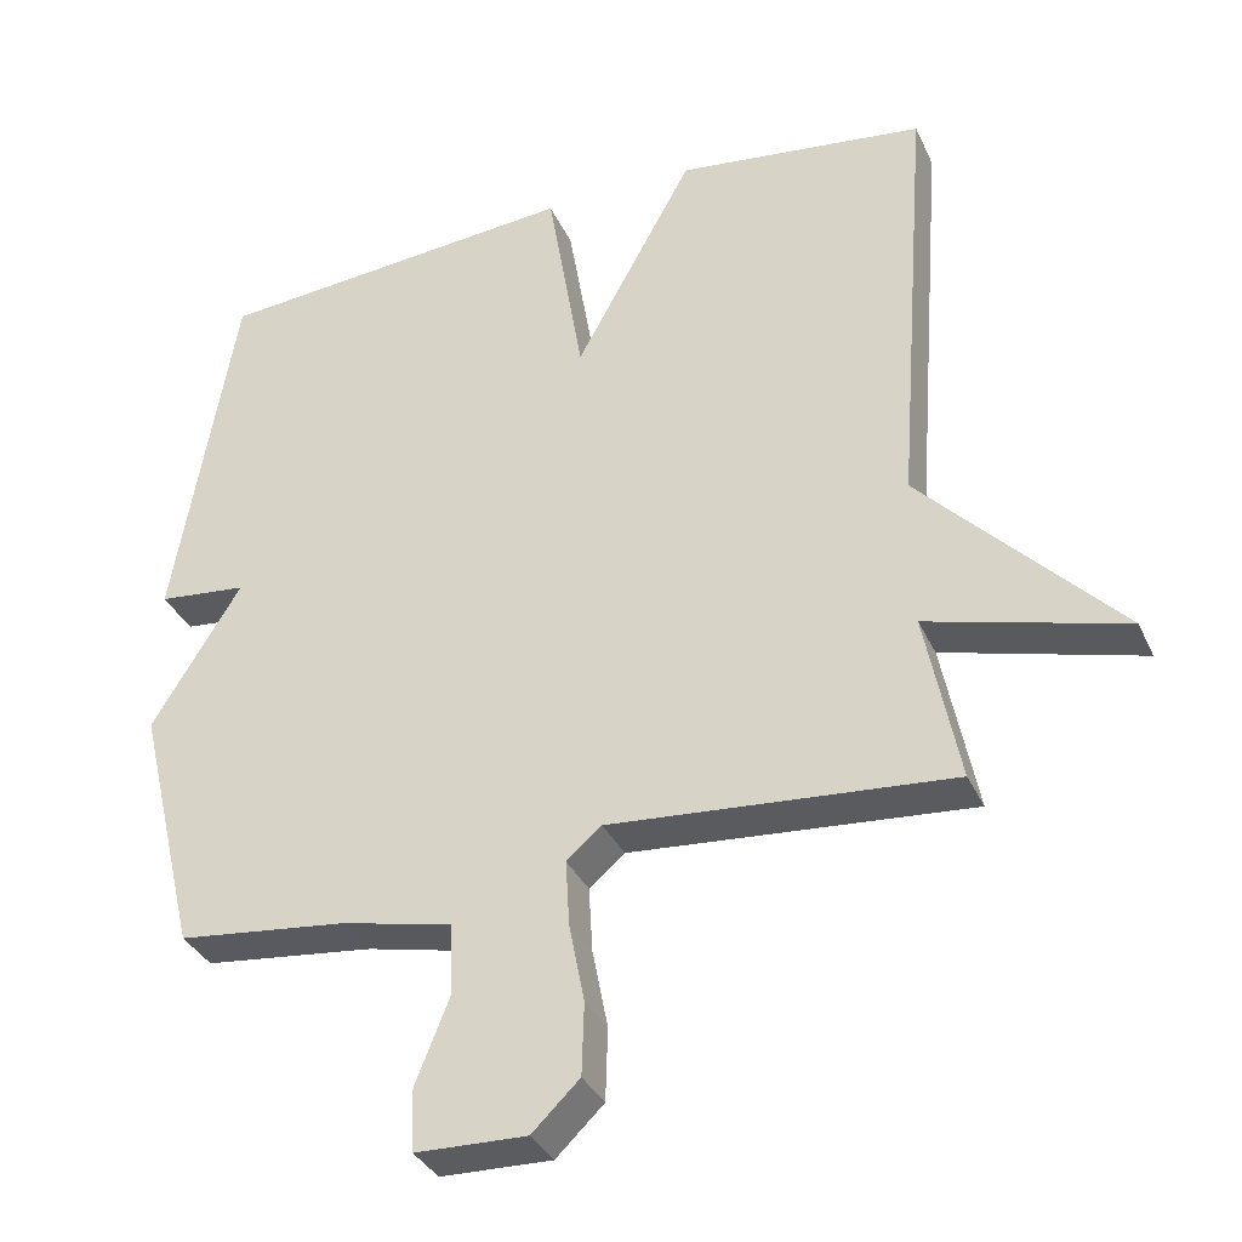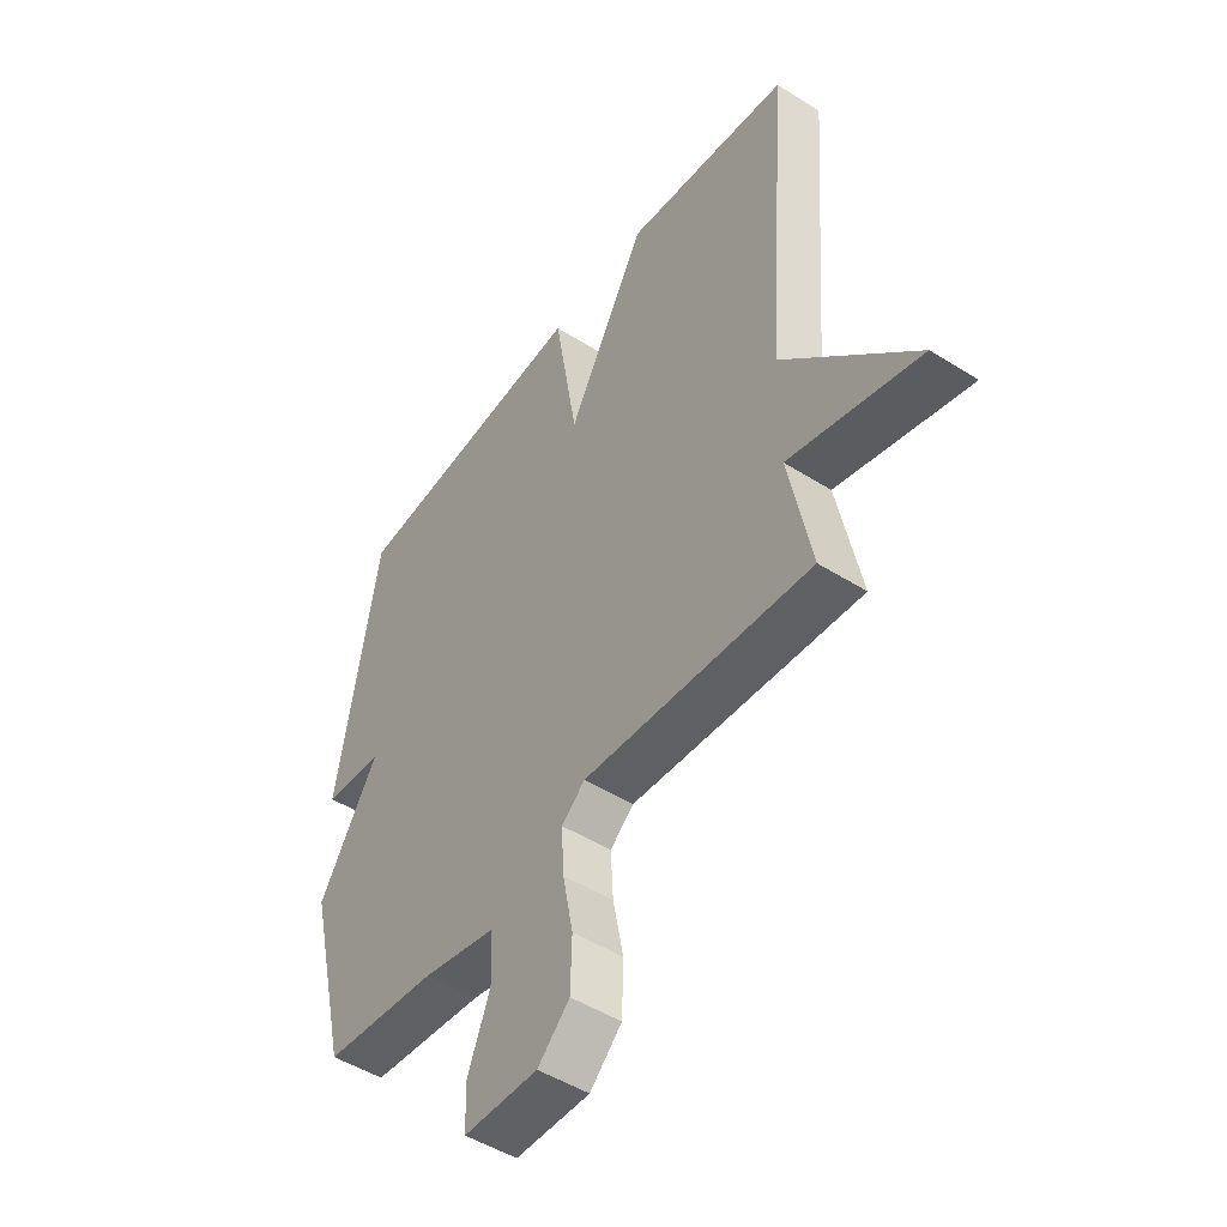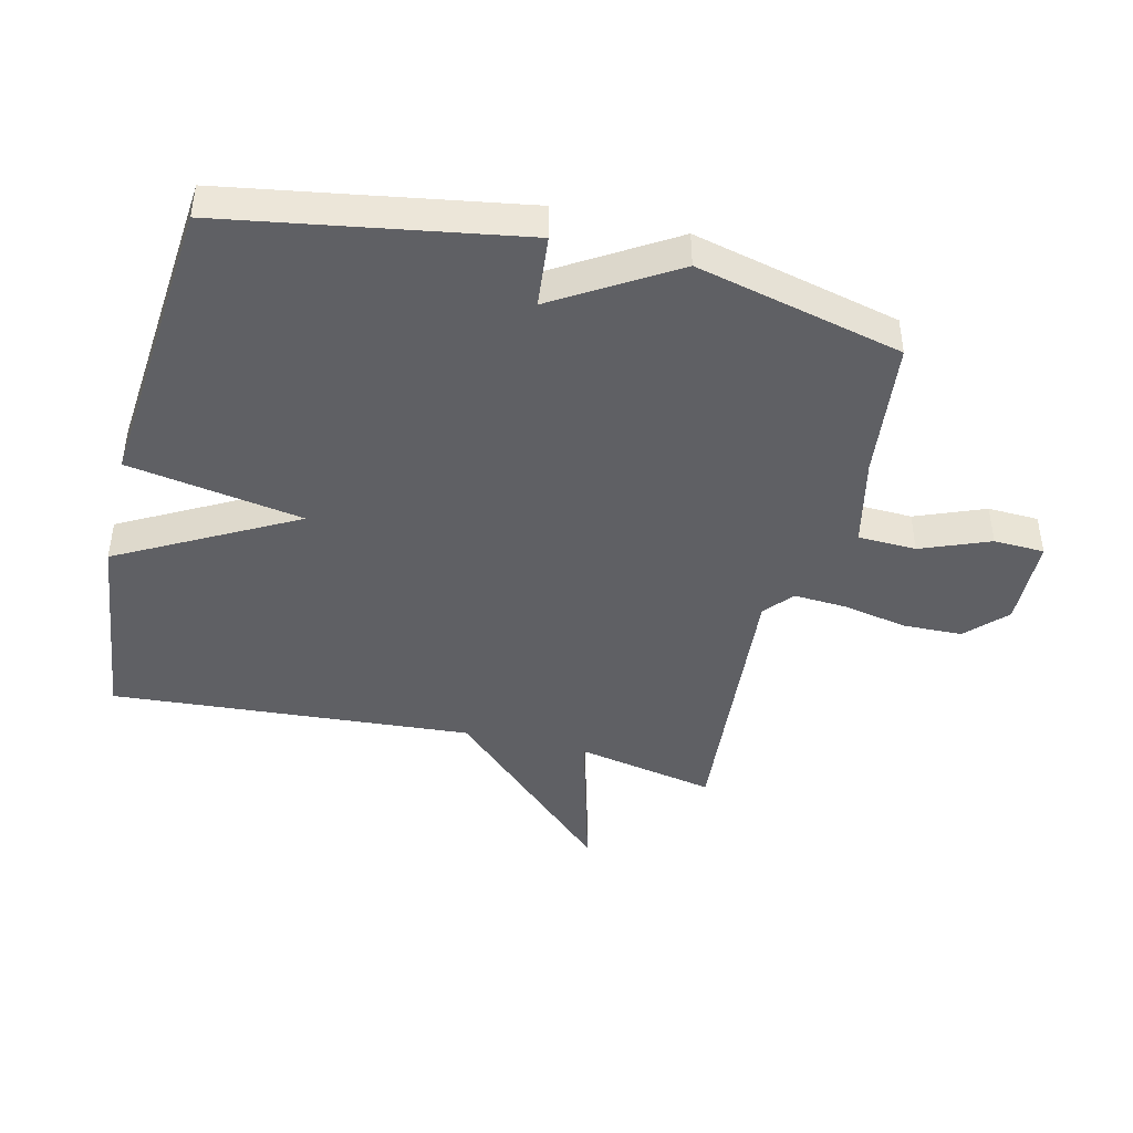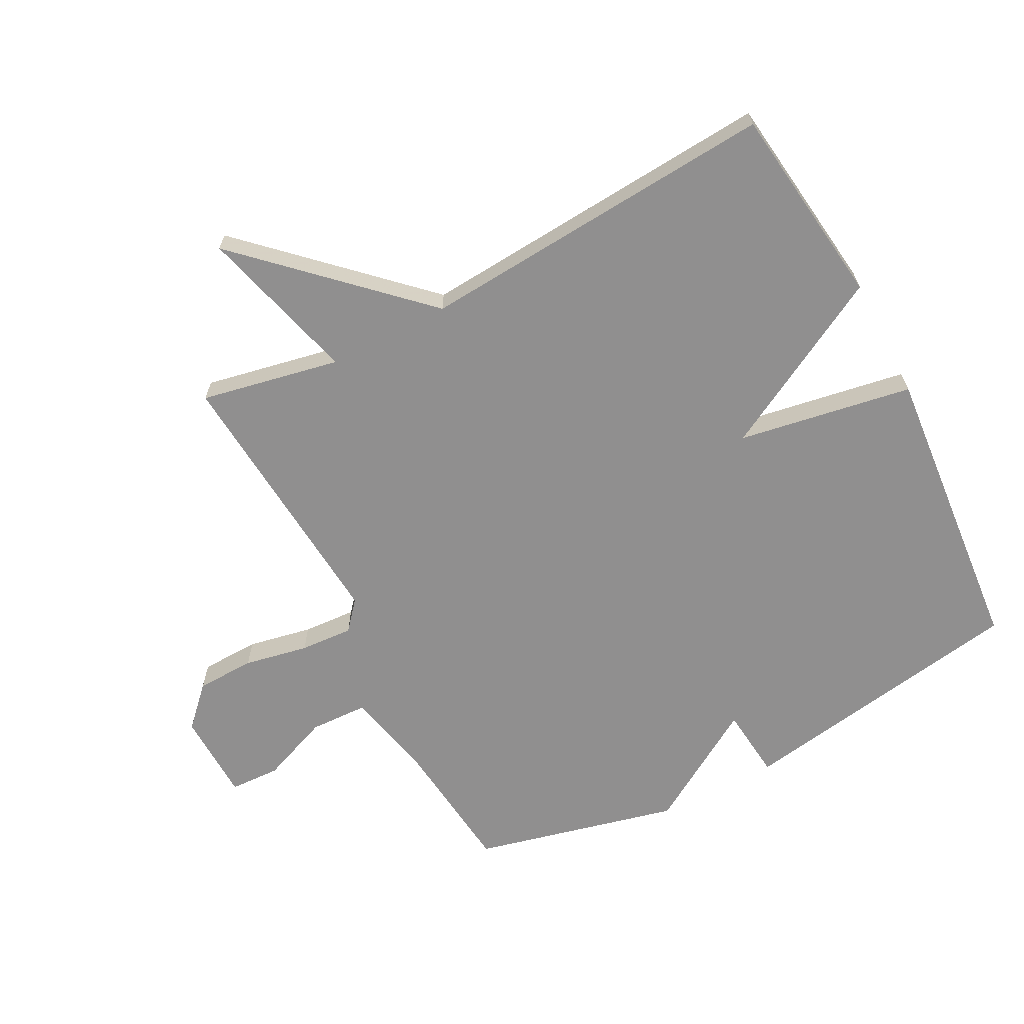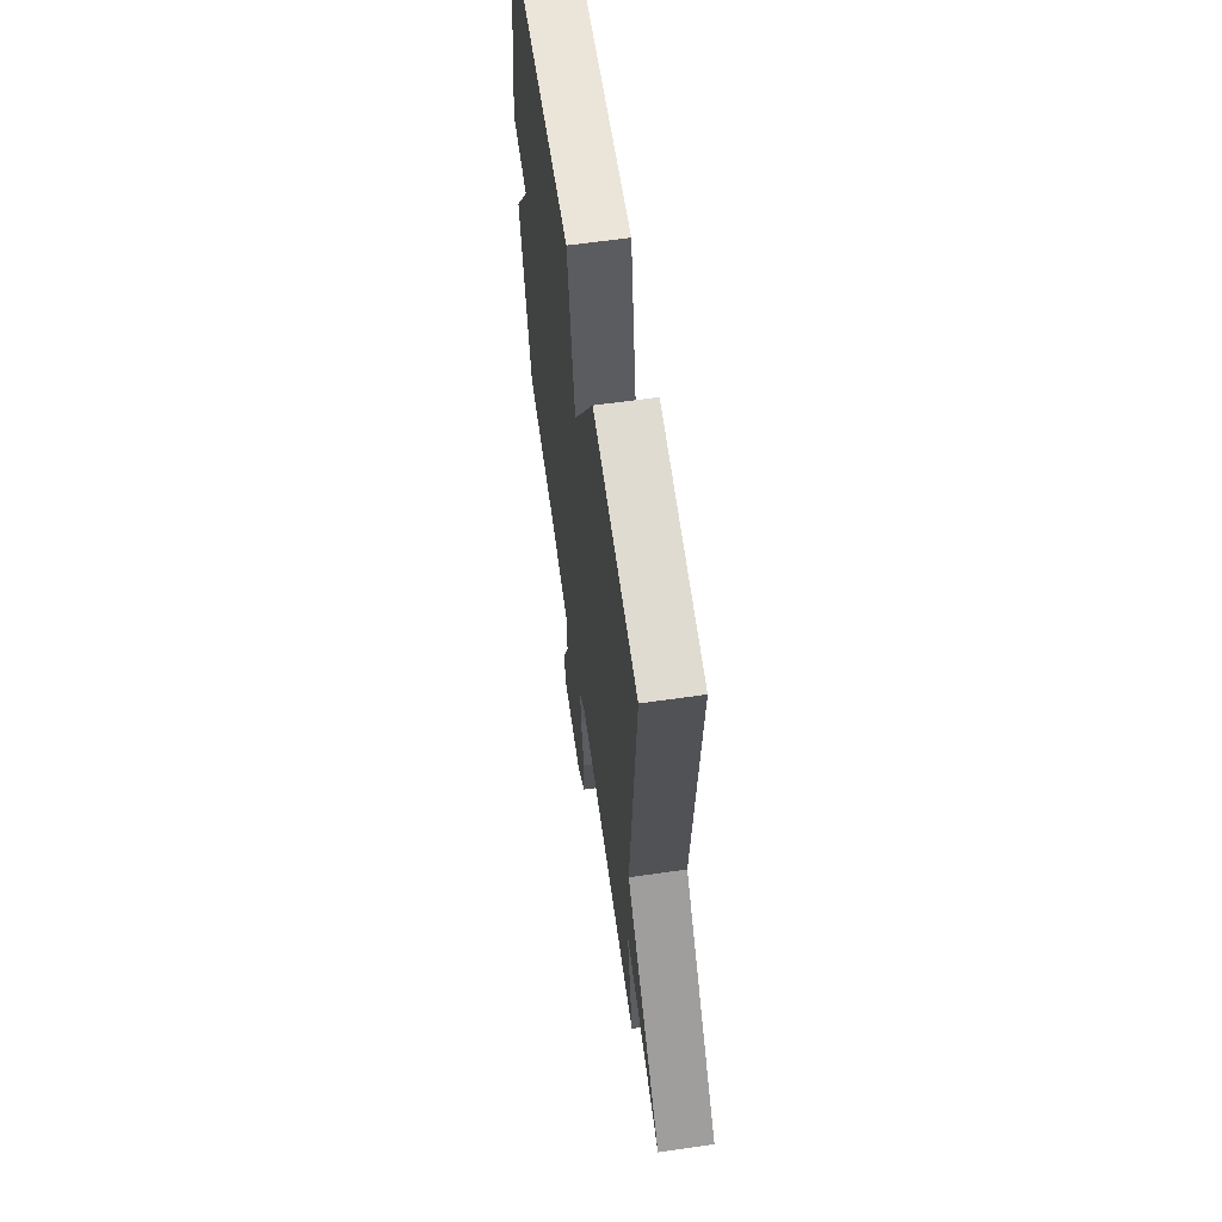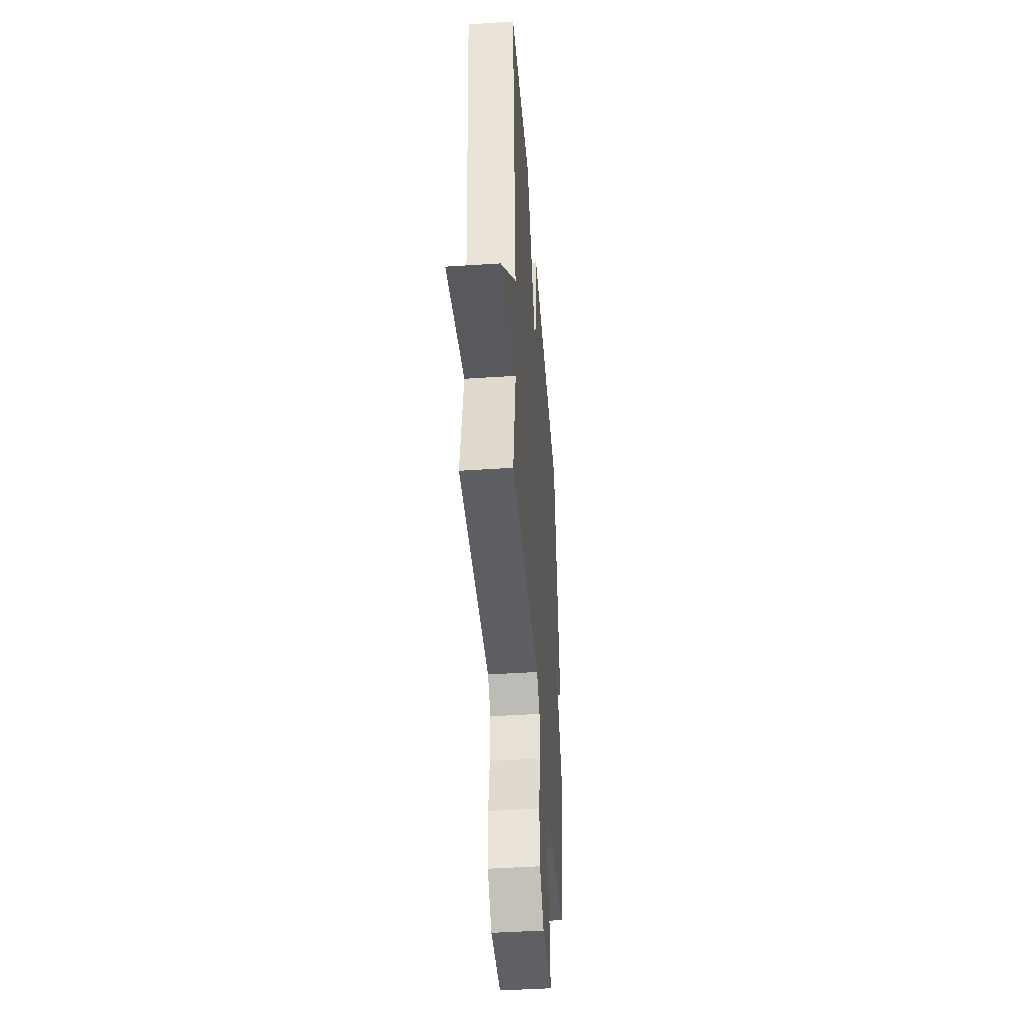
<metadata>
{"format":"obj","ext":"obj","renderer":"f3d","projection":"perspective","resolution":1024,"background":"white","views":[{"elev":-34.7,"azim":-157.8,"up":"+Z"},{"elev":-49.0,"azim":-125.1,"up":"+Z"},{"elev":-43.9,"azim":76.3,"up":"+Y"},{"elev":-65.4,"azim":-62.5,"up":"+Y"},{"elev":63.1,"azim":-98.2,"up":"+Z"},{"elev":-44.5,"azim":-85.6,"up":"+Z"}]}
</metadata>
<code>
v 0.5 0.07 -0.5
v 0.278 0.07 -0.525
v 0.135 0.07 -0.557
v 0.132 0.07 -0.65
v 0.176 0.07 -0.76
v 0.173 0.07 -0.841
v 0.029 0.07 -0.845
v -0.033 0.07 -0.785
v -0.036 0.07 -0.691
v -0.016 0.07 -0.588
v -0.011 0.07 -0.503
v -0.057 0.07 -0.464
v -0.5 0.07 -0.5
v -0.456 0.07 -0.277
v -0.712 0.07 -0.347
v -0.456 0.07 -0.077
v -0.5 0.07 0.5
v -0.176 0.07 0.541
v -0.023 0.07 0.261
v 0.024 0.07 0.541
v 0.5 0.07 0.5
v 0.579 0.07 0.03
v 0.463 0.07 0.018
v 0.579 0.07 -0.17
v 0.5 0 -0.5
v 0.278 0 -0.525
v 0.135 0 -0.557
v 0.132 0 -0.65
v 0.176 0 -0.76
v 0.173 0 -0.841
v 0.029 0 -0.845
v -0.033 0 -0.785
v -0.036 0 -0.691
v -0.016 0 -0.588
v -0.011 0 -0.503
v -0.057 0 -0.464
v -0.5 0 -0.5
v -0.456 0 -0.277
v -0.712 0 -0.347
v -0.456 0 -0.077
v -0.5 0 0.5
v -0.176 0 0.541
v -0.023 0 0.261
v 0.024 0 0.541
v 0.5 0 0.5
v 0.579 0 0.03
v 0.463 0 0.018
v 0.579 0 -0.17
f 23 24 1 2
f 21 22 23
f 20 21 23
f 19 20 23
f 19 23 2 3
f 18 19 3
f 17 18 3
f 16 17 3
f 14 15 16
f 12 13 14
f 12 14 16
f 11 12 16 3
f 8 9 10
f 7 8 10
f 6 7 10
f 5 6 10
f 4 5 10
f 3 4 10 11
f 26 25 48 47
f 47 46 45
f 47 45 44
f 47 44 43
f 27 26 47 43
f 27 43 42
f 27 42 41
f 27 41 40
f 40 39 38
f 38 37 36
f 40 38 36
f 27 40 36 35
f 34 33 32
f 34 32 31
f 34 31 30
f 34 30 29
f 34 29 28
f 35 34 28 27
f 1 25 26 2
f 2 26 27 3
f 3 27 28 4
f 4 28 29 5
f 5 29 30 6
f 6 30 31 7
f 7 31 32 8
f 8 32 33 9
f 9 33 34 10
f 10 34 35 11
f 11 35 36 12
f 12 36 37 13
f 13 37 38 14
f 14 38 39 15
f 15 39 40 16
f 16 40 41 17
f 17 41 42 18
f 18 42 43 19
f 19 43 44 20
f 20 44 45 21
f 21 45 46 22
f 22 46 47 23
f 23 47 48 24
f 24 48 25 1

</code>
